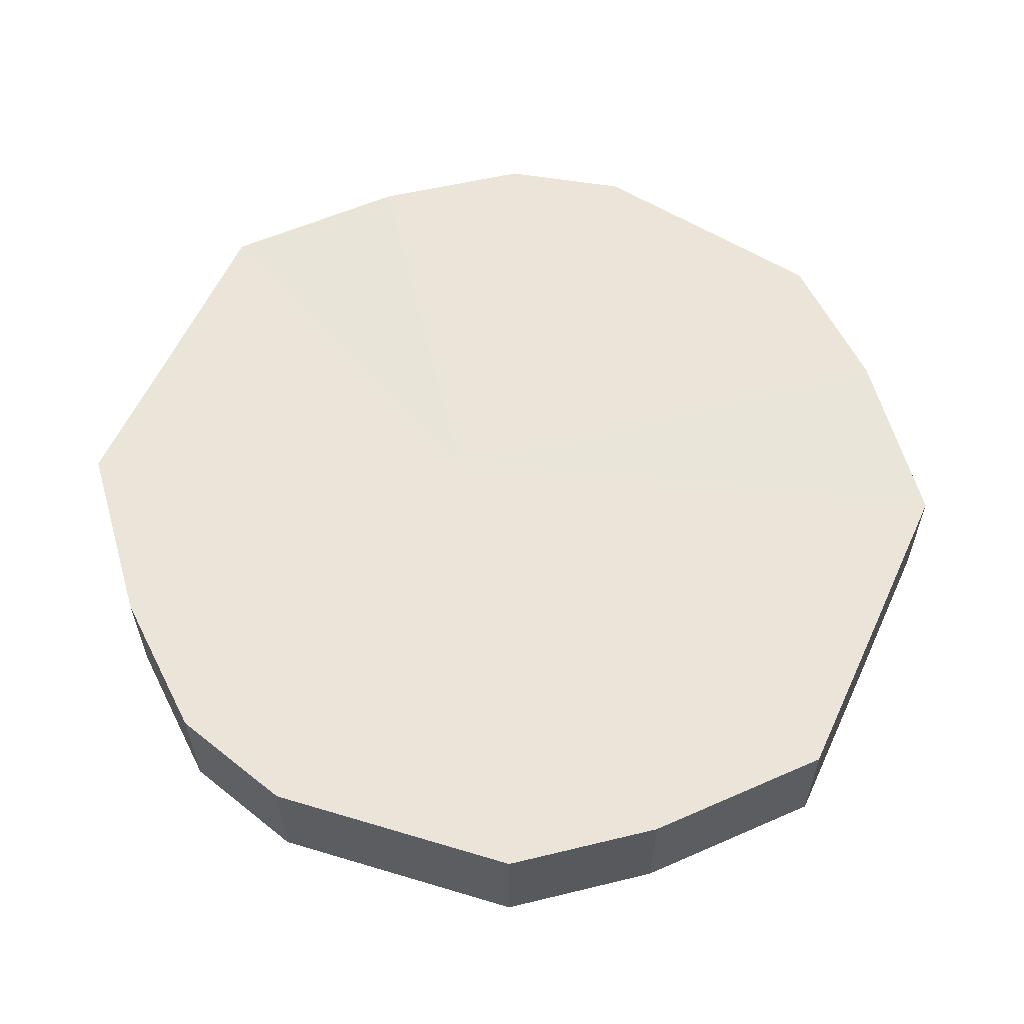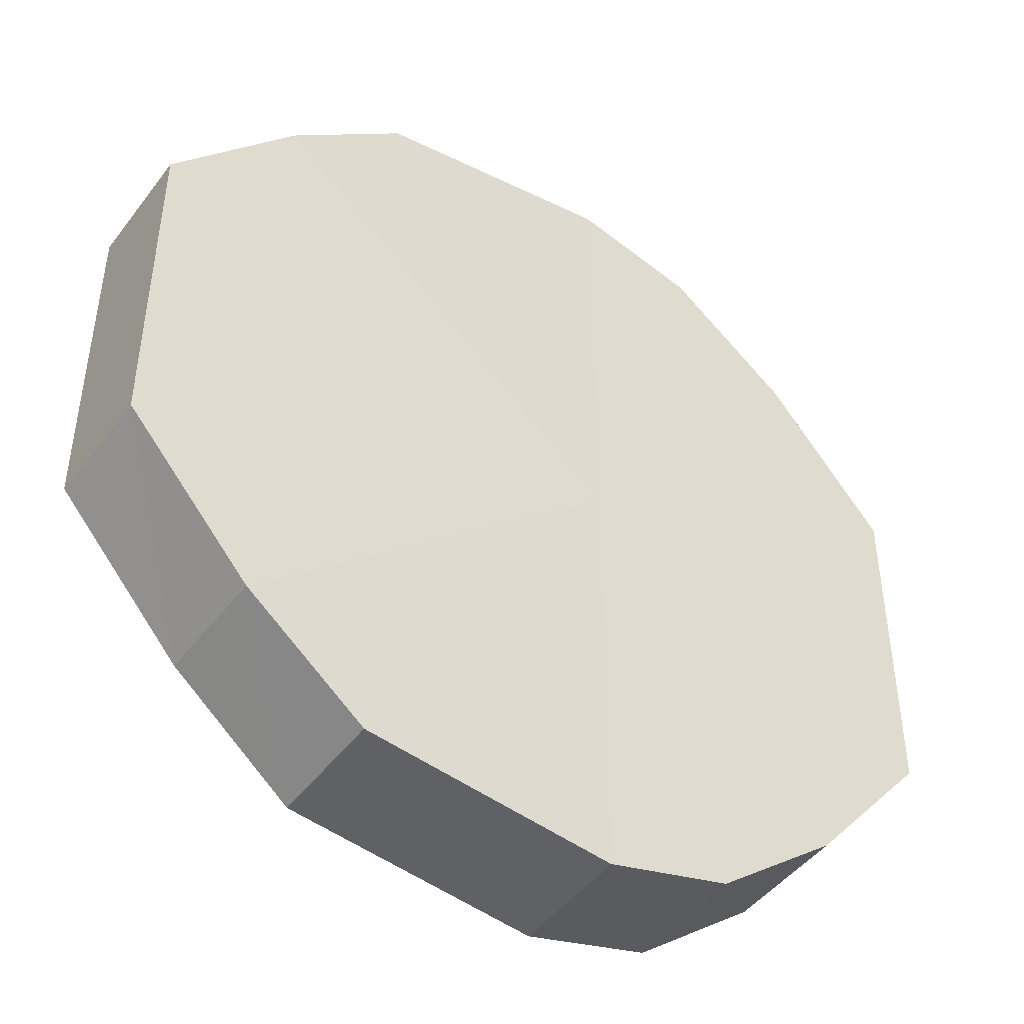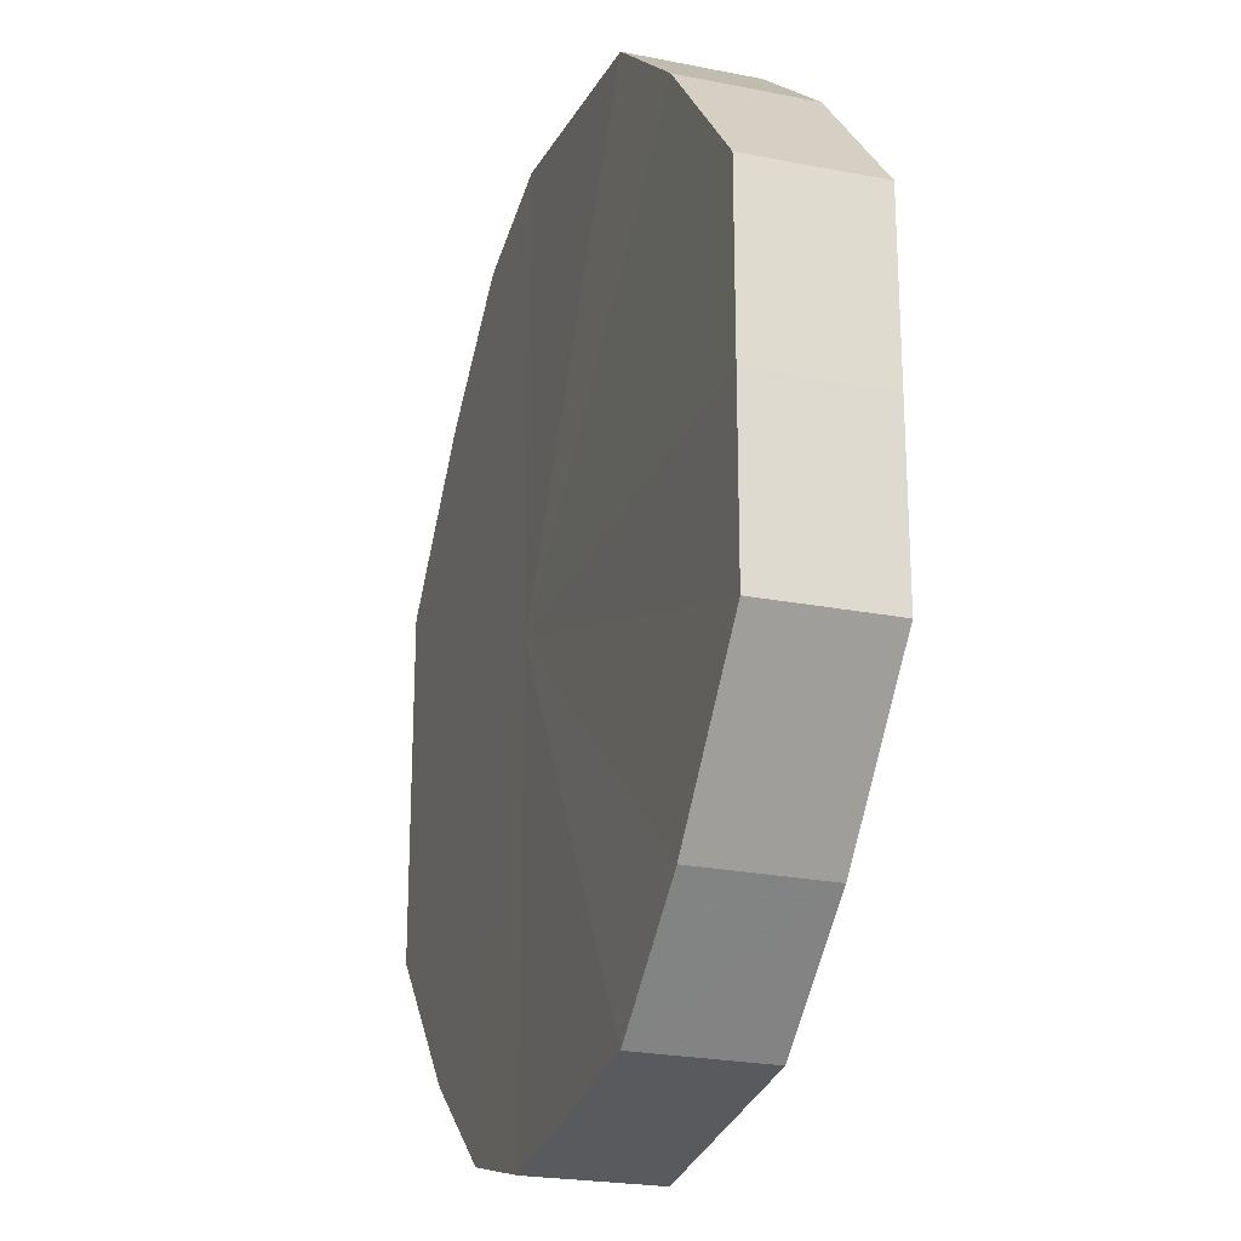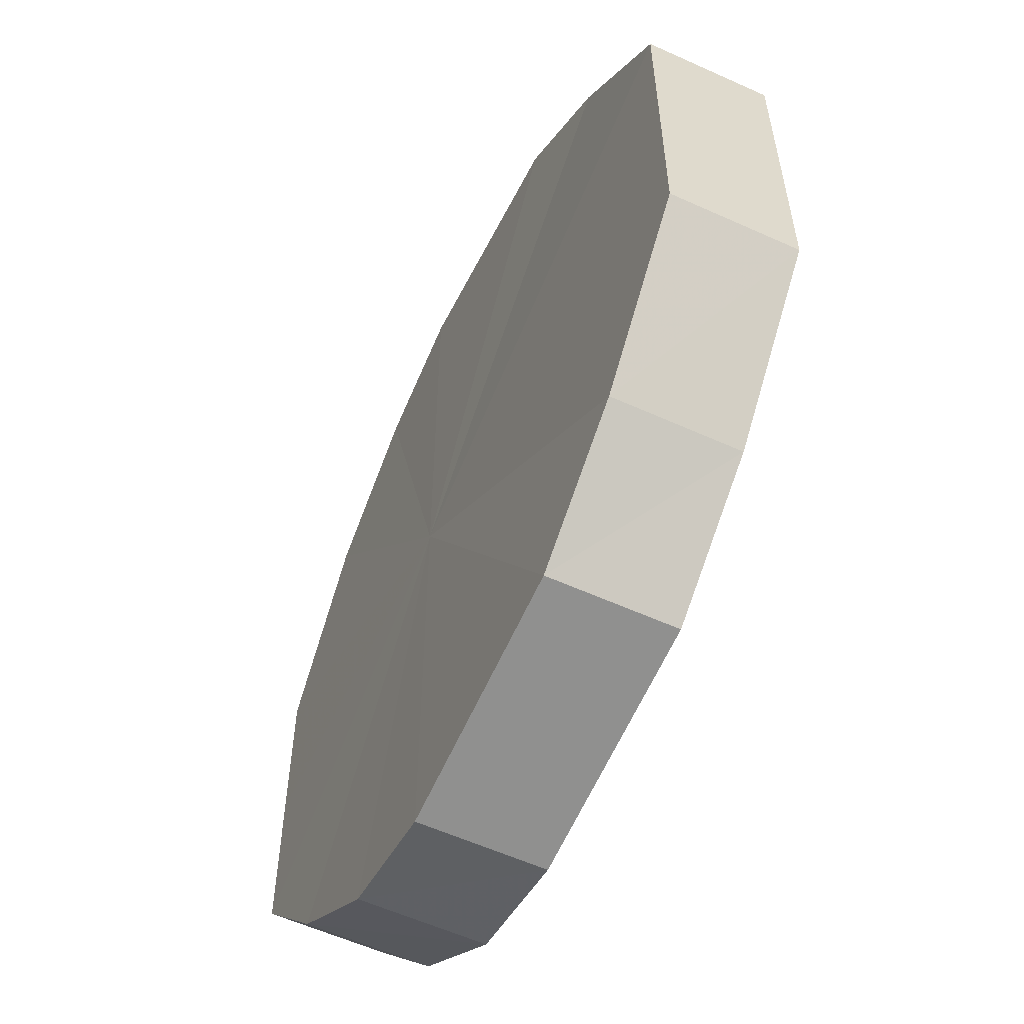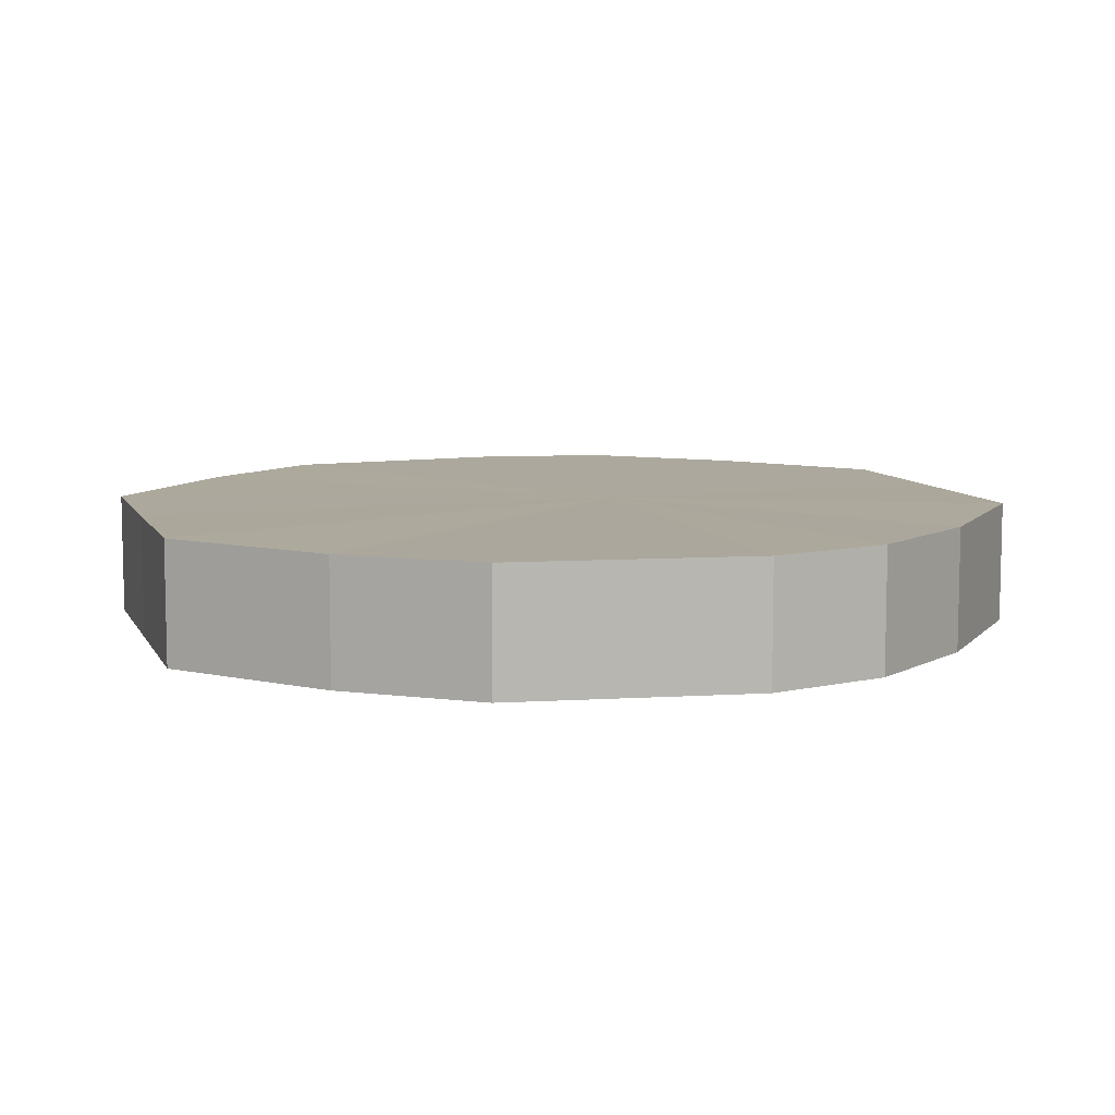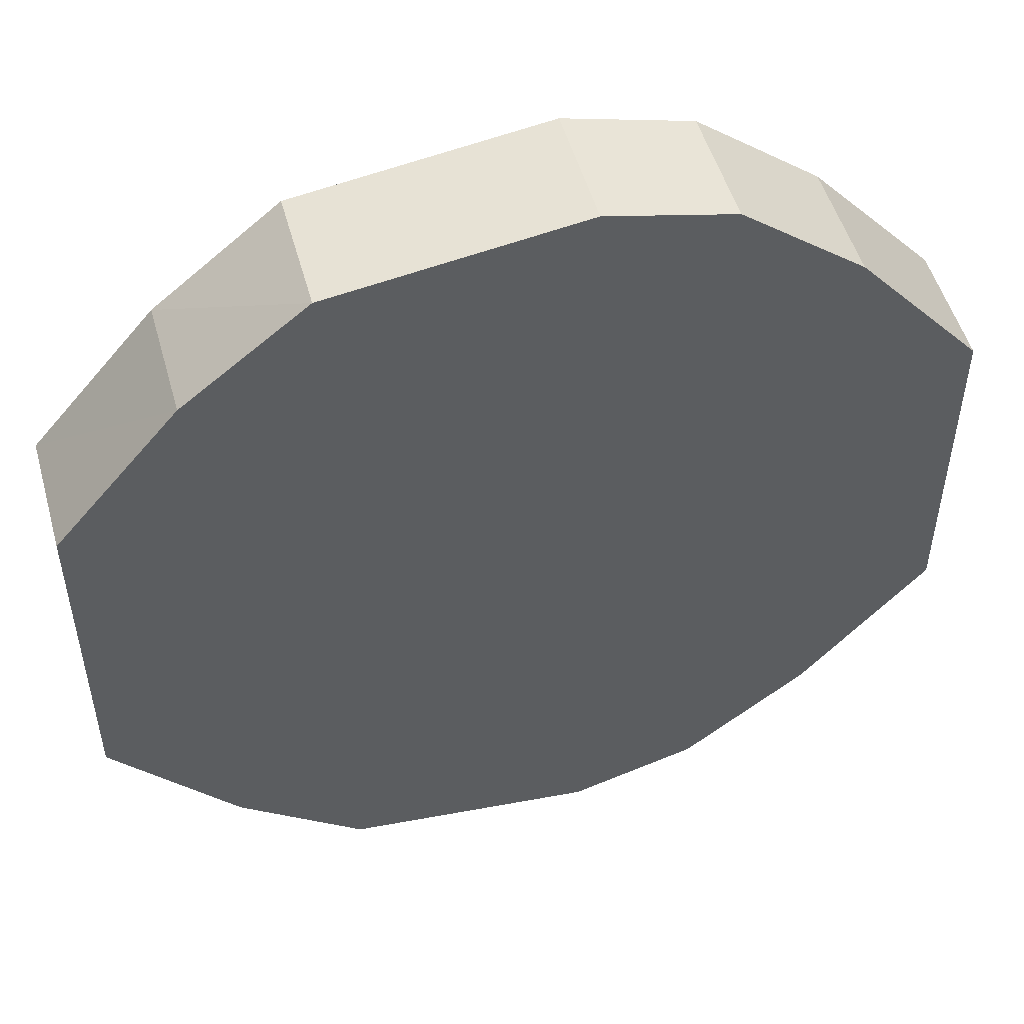
<metadata>
{"format":"obj","ext":"obj","renderer":"f3d","projection":"perspective","resolution":1024,"background":"white","views":[{"elev":59.2,"azim":-155.2,"up":"+Y"},{"elev":-45.5,"azim":-34.5,"up":"+Z"},{"elev":-23.4,"azim":-108.2,"up":"+Z"},{"elev":-58.3,"azim":-115.4,"up":"+Z"},{"elev":8.5,"azim":-17.4,"up":"+Y"},{"elev":51.2,"azim":-15.8,"up":"+Z"}]}
</metadata>
<code>
o 14927
v 2227 1860 14.45
v 2227 1860 14.46
v 2227 1860 14.45
v 2227 1860 14.47
v 2227 1860 14.46
v 2227 1860 14.44
v 2227 1860 14.44
v 2227 1860 14.48
v 2227 1860 14.47
v 2227 1860 14.42
v 2227 1860 14.42
v 2227 1860 14.49
v 2227 1860 14.48
v 2227 1860 14.42
v 2227 1860 14.42
v 2227 1860 14.48
v 2227 1860 14.49
v 2227 1860 14.41
v 2227 1860 14.41
v 2227 1860 14.47
v 2227 1860 14.48
v 2227 1860 14.42
v 2227 1860 14.42
v 2227 1860 14.46
v 2227 1860 14.47
v 2227 1860 14.42
v 2227 1860 14.42
v 2227 1860 14.45
v 2227 1860 14.46
v 2227 1860 14.44
v 2227 1860 14.44
v 2227 1860 14.45
v 2227 1860 14.45
v 2227 1860 14.46
v 2227 1860 14.46
v 2227 1860 14.47
v 2227 1860 14.47
v 2227 1860 14.44
v 2227 1860 14.45
v 2227 1860 14.42
v 2227 1860 14.44
v 2227 1860 14.48
v 2227 1860 14.48
v 2227 1860 14.42
v 2227 1860 14.42
v 2227 1860 14.41
v 2227 1860 14.42
v 2227 1860 14.49
v 2227 1860 14.49
v 2227 1860 14.42
v 2227 1860 14.41
v 2227 1860 14.42
v 2227 1860 14.42
v 2227 1860 14.48
v 2227 1860 14.48
v 2227 1860 14.44
v 2227 1860 14.42
v 2227 1860 14.45
v 2227 1860 14.44
v 2227 1860 14.47
v 2227 1860 14.47
v 2227 1860 14.46
v 2227 1860 14.45
v 2227 1860 14.46
v 2227 1860 14.45
v 2227 1860 14.46
v 2227 1860 14.45
v 2227 1860 14.47
v 2227 1860 14.44
v 2227 1860 14.48
v 2227 1860 14.42
v 2227 1860 14.49
v 2227 1860 14.42
v 2227 1860 14.48
v 2227 1860 14.41
v 2227 1860 14.47
v 2227 1860 14.42
v 2227 1860 14.46
v 2227 1860 14.42
v 2227 1860 14.45
v 2227 1860 14.44
v 2227 1860 14.45
v 2227 1860 14.45
v 2227 1860 14.46
v 2227 1860 14.44
v 2227 1860 14.47
v 2227 1860 14.42
v 2227 1860 14.48
v 2227 1860 14.42
v 2227 1860 14.49
v 2227 1860 14.41
v 2227 1860 14.48
v 2227 1860 14.42
v 2227 1860 14.47
v 2227 1860 14.42
v 2227 1860 14.46
v 2227 1860 14.44
v 2227 1860 14.45
f 1 2 3
f 2 4 5
f 6 1 7
f 4 8 9
f 10 6 11
f 8 12 13
f 14 10 15
f 12 16 17
f 18 14 19
f 16 20 21
f 22 18 23
f 20 24 25
f 26 22 27
f 24 28 29
f 30 26 31
f 28 30 32
f 33 34 35
f 35 36 37
f 38 39 33
f 40 41 38
f 37 42 43
f 44 45 40
f 46 47 44
f 43 48 49
f 50 51 46
f 52 53 50
f 49 54 55
f 56 57 52
f 58 59 56
f 55 60 61
f 62 63 58
f 61 64 62
f 65 66 67
f 65 68 66
f 65 67 69
f 65 70 68
f 65 69 71
f 65 72 70
f 65 71 73
f 65 74 72
f 65 73 75
f 65 76 74
f 65 75 77
f 65 78 76
f 65 77 79
f 65 80 78
f 65 79 81
f 65 81 80
f 82 83 84
f 82 85 83
f 82 84 86
f 82 87 85
f 82 86 88
f 82 89 87
f 82 88 90
f 82 91 89
f 82 90 92
f 82 93 91
f 82 92 94
f 82 95 93
f 82 94 96
f 82 97 95
f 82 96 98
f 82 98 97

</code>
